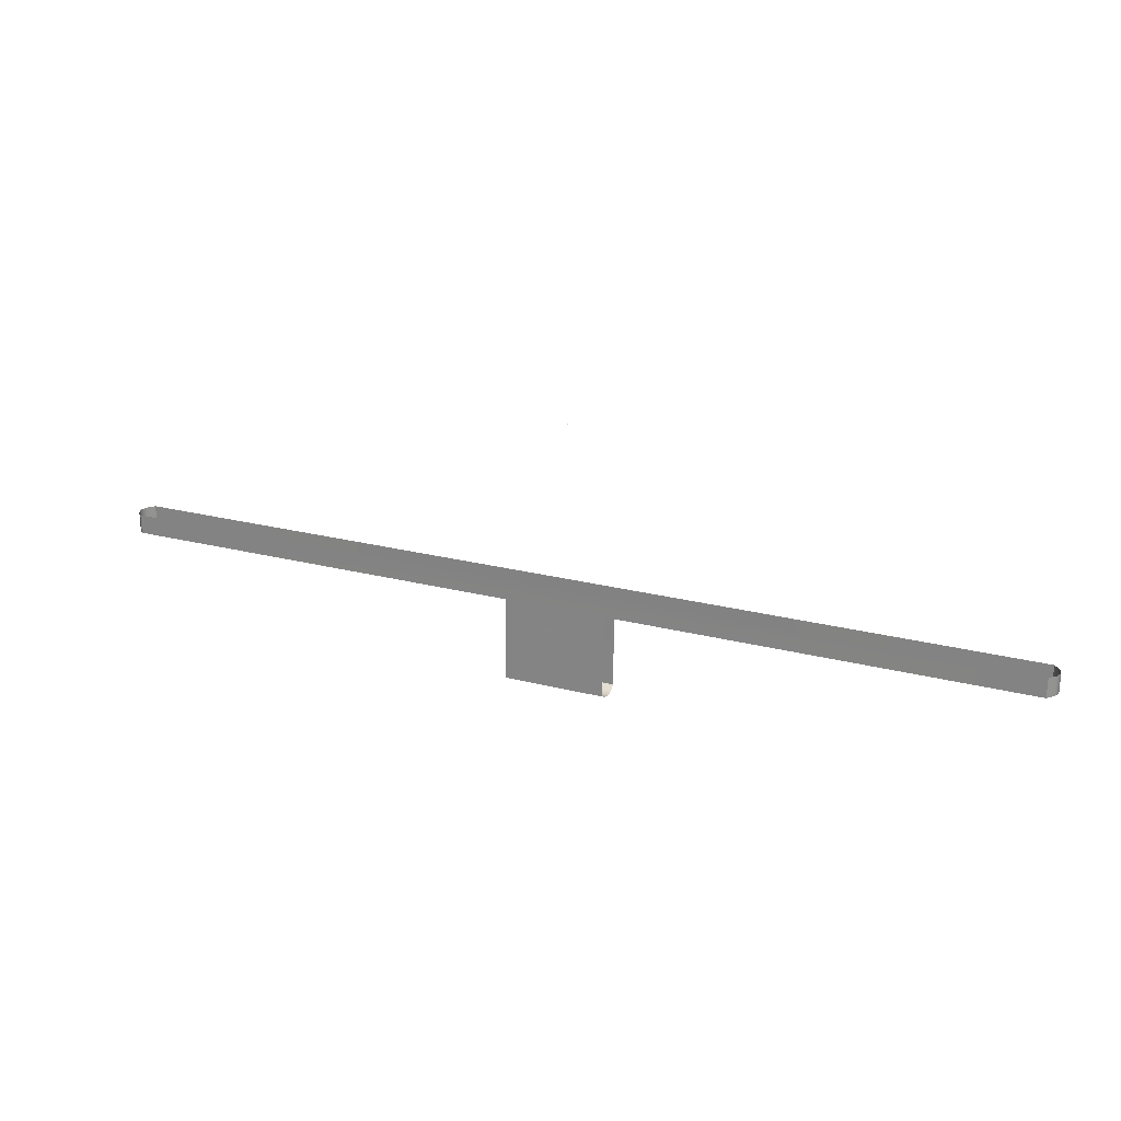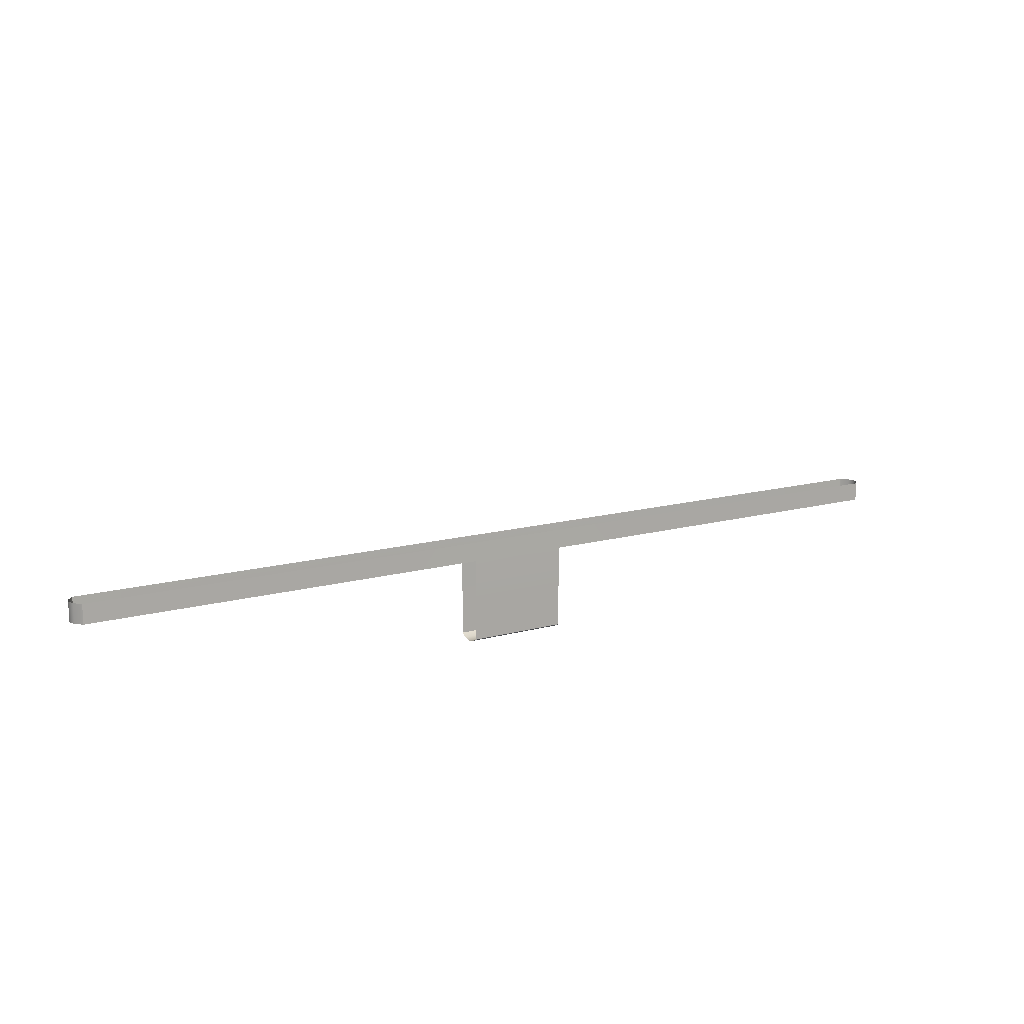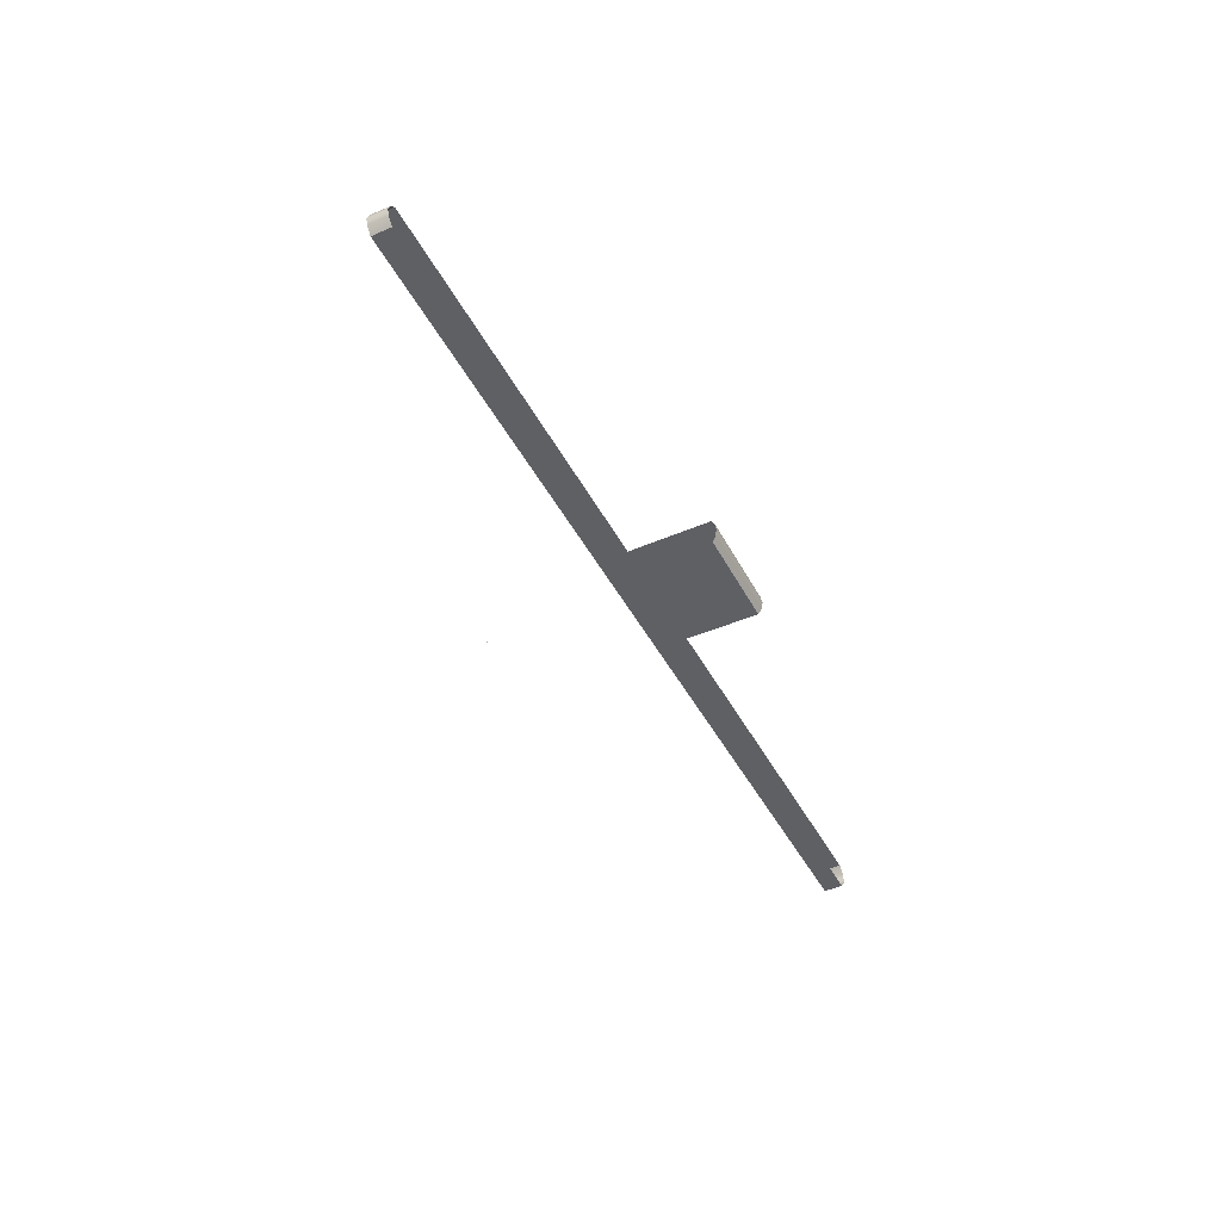
<metadata>
{"format":"obj","ext":"obj","renderer":"f3d","projection":"perspective","resolution":1024,"background":"white","views":[{"elev":23.5,"azim":23.5,"up":"+Z"},{"elev":13.8,"azim":148.2,"up":"+Z"},{"elev":-45.1,"azim":116.5,"up":"+Y"}]}
</metadata>
<code>
o MeshTelevision_3_0_GeomSubset_1
v 0.000833 0.0231 -0.02494
v -0.000833 0.0231 -0.02494
v 0.000833 0.02477 -0.02494
v -0.000833 0.02477 -0.02494
v 0.000833 0.0231 -0.02494
v -0.000833 0.0231 -0.02494
v 0.000833 0.02477 -0.02494
v -0.000833 0.02477 -0.02494
v 0.000833 0.0231 -0.02494
v -0.000833 0.0231 -0.02494
v 0.000833 0.02477 -0.02494
v -0.000833 0.02477 -0.02494
v 0.000833 0.0231 -0.02494
v -0.000833 0.0231 -0.02494
v 0.000833 0.02477 -0.02494
v -0.000833 0.02477 -0.02494
v 0.000833 0.0231 -0.02494
v -0.000833 0.0231 -0.02494
v 0.000833 0.02477 -0.02494
v -0.000833 0.02477 -0.02494
v 0.6294 -0.02431 -0.2589
v 0.6294 -0.02431 0.3838
v -0.6294 -0.02431 -0.2589
v -0.6294 0.02394 -0.2589
v -0.6294 0.02394 0.3838
v -0.6294 -0.02431 0.3838
v 0.6294 0.02394 0.3838
v 0.6294 0.02394 -0.2589
v 0.5557 -0.02431 -0.3754
v 0.5557 0.02394 -0.3754
v -0.5553 0.02394 -0.3754
v -0.5553 -0.02431 -0.3754
v -0.5973 0.02394 -0.3554
v 0.5978 0.02394 -0.3554
v 0.5978 -0.02431 -0.3554
v -0.5973 -0.02431 -0.3554
v -0.617 0.02394 -0.3251
v 0.6175 0.02394 -0.3251
v 0.6175 -0.02431 -0.3251
v -0.617 -0.02431 -0.3251
v -0.6289 0.02394 -0.2914
v 0.6293 0.02394 -0.2914
v 0.6293 -0.02431 -0.2914
v -0.6289 -0.02431 -0.2914
v -0.6294 0.02394 -0.2327
v -0.6294 -0.02431 -0.2327
v 0.6294 -0.02431 -0.2327
v 0.6294 0.02394 -0.2327
v -0.6235 -0.01847 -0.2589
v -0.6235 0.0181 -0.2589
v -0.6235 0.0181 -0.2327
v -0.6235 -0.01847 -0.2327
v 0.6235 -0.01847 -0.2327
v 0.6235 -0.01847 -0.2589
v 0.6235 0.0181 -0.2327
v 0.6235 0.0181 -0.2589
v -0.06788 0.02394 -0.2589
v -0.06788 0.02394 -0.2914
v -0.06788 0.02394 -0.3251
v -0.06788 0.02394 -0.3554
v -0.06788 0.02394 -0.3754
v -0.06788 -0.02431 -0.3754
v -0.06788 -0.02431 -0.3554
v -0.06788 -0.02431 -0.3251
v -0.06788 -0.02431 -0.2914
v -0.06788 -0.02431 -0.2589
v -0.06788 -0.01832 -0.2589
v -0.06788 -0.01847 -0.2327
v -0.06788 -0.02431 -0.2327
v -0.06788 -0.02431 0.3838
v -0.06788 0.02394 0.3838
v -0.06788 0.02394 -0.2327
v -0.06788 0.0181 -0.2327
v -0.06788 0.01841 -0.2589
v 0 -0.01832 -0.2589
v 0 -0.01847 -0.2327
v 0 -0.02431 -0.2327
v 0 -0.02431 0.3838
v 0 0.02394 0.3838
v 0 0.02394 -0.2327
v 0 0.0181 -0.2327
v 0 0.01841 -0.2589
v 0.06788 0.02394 -0.2589
v 0.06788 0.02394 -0.2914
v 0.06788 0.02394 -0.3251
v 0.06788 0.02394 -0.3554
v 0.06788 0.02394 -0.3754
v 0.06788 -0.02431 -0.3754
v 0.06788 -0.02431 -0.3554
v 0.06788 -0.02431 -0.3251
v 0.06788 -0.02431 -0.2914
v 0.06788 -0.02431 -0.2589
v 0.06788 -0.01832 -0.2589
v 0.06788 -0.01847 -0.2327
v 0.06788 -0.02431 -0.2327
v 0.06788 -0.02431 0.3838
v 0.06788 0.02394 0.3838
v 0.06788 0.02394 -0.2327
v 0.06788 0.0181 -0.2327
v 0.06788 0.01841 -0.2589
v -0.6376 -0.01225 -0.2327
v -0.6316 -0.009331 -0.2327
v -0.6316 -0.009331 -0.2589
v -0.6376 -0.01225 -0.2589
v -0.6358 -0.01225 -0.2914
v -0.6238 -0.01225 -0.3282
v -0.6024 -0.01225 -0.3611
v -0.5598 -0.01225 -0.3814
v -0.06876 -0.01225 -0.3814
v 0.06876 -0.01225 -0.3814
v 0.5602 -0.01225 -0.3814
v 0.6028 -0.01225 -0.3611
v 0.6242 -0.01225 -0.3282
v 0.6362 -0.01225 -0.2914
v 0.6375 -0.01225 -0.2589
v 0.6316 -0.009331 -0.2589
v 0.6316 -0.009331 -0.2327
v 0.6375 -0.01225 -0.2327
v 0.6375 -0.01225 0.3838
v 0.06876 -0.01225 0.3838
v 0 -0.01225 0.3838
v -0.06876 -0.01225 0.3838
v -0.6376 -0.01225 0.3838
v -0.6408 -0.000186 -0.2327
v -0.6349 -0.000186 -0.2327
v -0.6349 -0.000186 -0.2589
v -0.6408 -0.000186 -0.2589
v -0.6383 -0.000186 -0.2914
v -0.6262 -0.000186 -0.3293
v -0.6044 -0.000186 -0.3634
v -0.5616 -0.000186 -0.3838
v -0.06911 -0.000186 -0.3838
v 0.06911 -0.000186 -0.3838
v 0.562 -0.000186 -0.3838
v 0.6048 -0.000186 -0.3634
v 0.6266 -0.000186 -0.3293
v 0.6387 -0.000186 -0.2914
v 0.6408 -0.000186 -0.2589
v 0.6349 -0.000186 -0.2589
v 0.6349 -0.000186 -0.2327
v 0.6408 -0.000186 -0.2327
v 0.6408 -0.000186 0.3838
v 0.06911 -0.000186 0.3838
v 0 -0.000186 0.3838
v -0.06911 -0.000186 0.3838
v -0.6408 -0.000186 0.3838
v -0.6376 0.01188 -0.2327
v -0.6316 0.008958 -0.2327
v -0.6316 0.008958 -0.2589
v -0.6376 0.01188 -0.2589
v -0.6358 0.01188 -0.2914
v -0.6238 0.01188 -0.3282
v -0.6024 0.01188 -0.3611
v -0.5598 0.01188 -0.3814
v -0.06876 0.01188 -0.3814
v 0.06876 0.01188 -0.3814
v 0.5602 0.01188 -0.3814
v 0.6028 0.01188 -0.3611
v 0.6242 0.01188 -0.3282
v 0.6362 0.01188 -0.2914
v 0.6375 0.01188 -0.2589
v 0.6316 0.008958 -0.2589
v 0.6316 0.008958 -0.2327
v 0.6375 0.01188 -0.2327
v 0.6375 0.01187 0.3838
v 0.06876 0.01187 0.3838
v 0 0.01187 0.3838
v -0.06876 0.01187 0.3838
v -0.6376 0.01187 0.3838
v -0.06788 0.01872 -0.2914
v 0 0.01872 -0.2914
v -0.06788 0.01872 -0.3251
v 0 0.01872 -0.3251
v -0.06788 0.01872 -0.3554
v 0 0.01872 -0.3554
v 0 0.01872 -0.3715
v -0.06788 0.01872 -0.3715
v -0.06876 0.01036 -0.3757
v 0 0.01036 -0.3757
v 0 -0.01863 -0.3715
v 0 -0.01863 -0.3554
v -0.06788 -0.01863 -0.3715
v -0.06788 -0.01863 -0.3554
v 0 -0.01863 -0.3251
v -0.06788 -0.01863 -0.3251
v 0 -0.01863 -0.2914
v -0.06788 -0.01863 -0.2914
v 0.06788 0.01872 -0.2914
v 0.06788 0.01872 -0.3251
v 0.06788 0.01872 -0.3554
v 0.06788 0.01872 -0.3715
v 0.06876 0.01036 -0.3757
v 0.06788 -0.01863 -0.3715
v 0.06788 -0.01863 -0.3554
v 0.06788 -0.01863 -0.3251
v 0.06788 -0.01863 -0.2914
v -0.06876 -0.01074 -0.3757
v 0 -0.01074 -0.3757
v 0.06876 -0.01074 -0.3757
v -0.06911 -0.000186 -0.3778
v 0 -0.000186 -0.3778
v 0.06911 -0.000186 -0.3778
v 0.6117 -0.02431 -0.215
v 0.6117 -0.02431 0.3662
v -0.6117 -0.02431 -0.215
v -0.6117 -0.02431 0.3662
v -0.06883 -0.02431 -0.215
v -0.06883 -0.02431 0.3662
v 0 -0.02431 -0.215
v 0 -0.02431 0.3662
v 0.06883 -0.02431 -0.215
v 0.06883 -0.02431 0.3662
v 0.6053 -0.01401 -0.2037
v 0.6053 -0.01401 0.3549
v -0.6053 -0.01401 -0.2037
v -0.6053 -0.01401 0.3549
v -0.06811 -0.01401 -0.2037
v -0.06811 -0.01401 0.3549
v 0 -0.01401 -0.2037
v 0 -0.01401 0.3549
v 0.06811 -0.01401 -0.2037
v 0.06811 -0.01401 0.3549
v 0.02295 -0.01833 -0.2949
v 0.01325 -0.01833 -0.2852
v -1e-06 -0.01833 -0.2816
v -0.01325 -0.01833 -0.2852
v -0.02295 -0.01833 -0.2949
v -0.0265 -0.01833 -0.3081
v -0.02295 -0.01833 -0.3214
v -0.01325 -0.01833 -0.3311
v -1e-06 -0.01833 -0.3346
v 0.01325 -0.01833 -0.3311
v 0.02295 -0.01833 -0.3214
v 0.0265 -0.01833 -0.3081
v 0.02694 -0.01833 -0.2926
v 0.01555 -0.01833 -0.2812
v -1e-06 -0.01833 -0.277
v -0.01555 -0.01833 -0.2812
v -0.02694 -0.01833 -0.2926
v -0.0311 -0.01833 -0.3081
v -0.02694 -0.01833 -0.3237
v -0.01555 -0.01833 -0.335
v -1e-06 -0.01833 -0.3392
v 0.01555 -0.01833 -0.335
v 0.02694 -0.01833 -0.3237
v 0.0311 -0.01833 -0.3081
v 0.02635 -0.01996 -0.2929
v 0.01521 -0.01996 -0.2818
v -1e-06 -0.01996 -0.2777
v -0.01521 -0.01996 -0.2818
v -0.02635 -0.01996 -0.2929
v -0.03043 -0.01996 -0.3081
v -0.02635 -0.01996 -0.3233
v -0.01521 -0.01996 -0.3345
v -1e-06 -0.01996 -0.3385
v 0.01521 -0.01996 -0.3345
v 0.02635 -0.01996 -0.3233
v 0.03043 -0.01996 -0.3081
v 0.02494 -0.02064 -0.2937
v 0.0144 -0.02064 -0.2832
v -1e-06 -0.02064 -0.2793
v -0.0144 -0.02064 -0.2832
v -0.02494 -0.02064 -0.2937
v -0.0288 -0.02064 -0.3081
v -0.02494 -0.02064 -0.3225
v -0.0144 -0.02064 -0.3331
v -1e-06 -0.02064 -0.3369
v 0.0144 -0.02064 -0.3331
v 0.02494 -0.02064 -0.3225
v 0.0288 -0.02064 -0.3081
v 0.02353 -0.01996 -0.2945
v 0.01358 -0.01996 -0.2846
v -1e-06 -0.01996 -0.2809
v -0.01359 -0.01996 -0.2846
v -0.02353 -0.01996 -0.2945
v -0.02717 -0.01996 -0.3081
v -0.02353 -0.01996 -0.3217
v -0.01359 -0.01996 -0.3316
v -1e-06 -0.01996 -0.3353
v 0.01358 -0.01996 -0.3316
v 0.02353 -0.01996 -0.3217
v 0.02717 -0.01996 -0.3081
v 0.02346 -0.01926 -0.2946
v 0.01355 -0.01926 -0.2846
v -1e-06 -0.01926 -0.281
v -0.01355 -0.01926 -0.2846
v -0.02346 -0.01926 -0.2946
v -0.02709 -0.01926 -0.3081
v -0.02346 -0.01926 -0.3217
v -0.01355 -0.01926 -0.3316
v -1e-06 -0.01926 -0.3352
v 0.01355 -0.01926 -0.3316
v 0.02346 -0.01926 -0.3217
v 0.02709 -0.01926 -0.3081
v -1e-06 -0.01926 -0.3081
f 5 6 8 7
f 149 50 51 148
f 53 54 93 94
f 163 55 56 162
f 56 55 99 100
f 68 67 49 52
f 50 74 73 51
f 170 171 82 74
f 172 173 171 170
f 174 175 173 172
f 177 176 175 174
f 177 178 179 176
f 181 180 182 183
f 184 181 183 185
f 186 184 185 187
f 75 186 187 67
f 67 68 76 75
f 82 81 73 74
f 171 188 100 82
f 173 189 188 171
f 175 190 189 173
f 176 191 190 175
f 176 179 192 191
f 194 193 180 181
f 195 194 181 184
f 196 195 184 186
f 93 196 186 75
f 75 76 94 93
f 100 99 81 82
f 49 103 102 52
f 198 197 182 180
f 199 198 180 193
f 53 117 116 54
f 103 126 125 102
f 201 200 197 198
f 202 201 198 199
f 117 140 139 116
f 126 149 148 125
f 179 178 200 201
f 192 179 201 202
f 140 163 162 139

</code>
